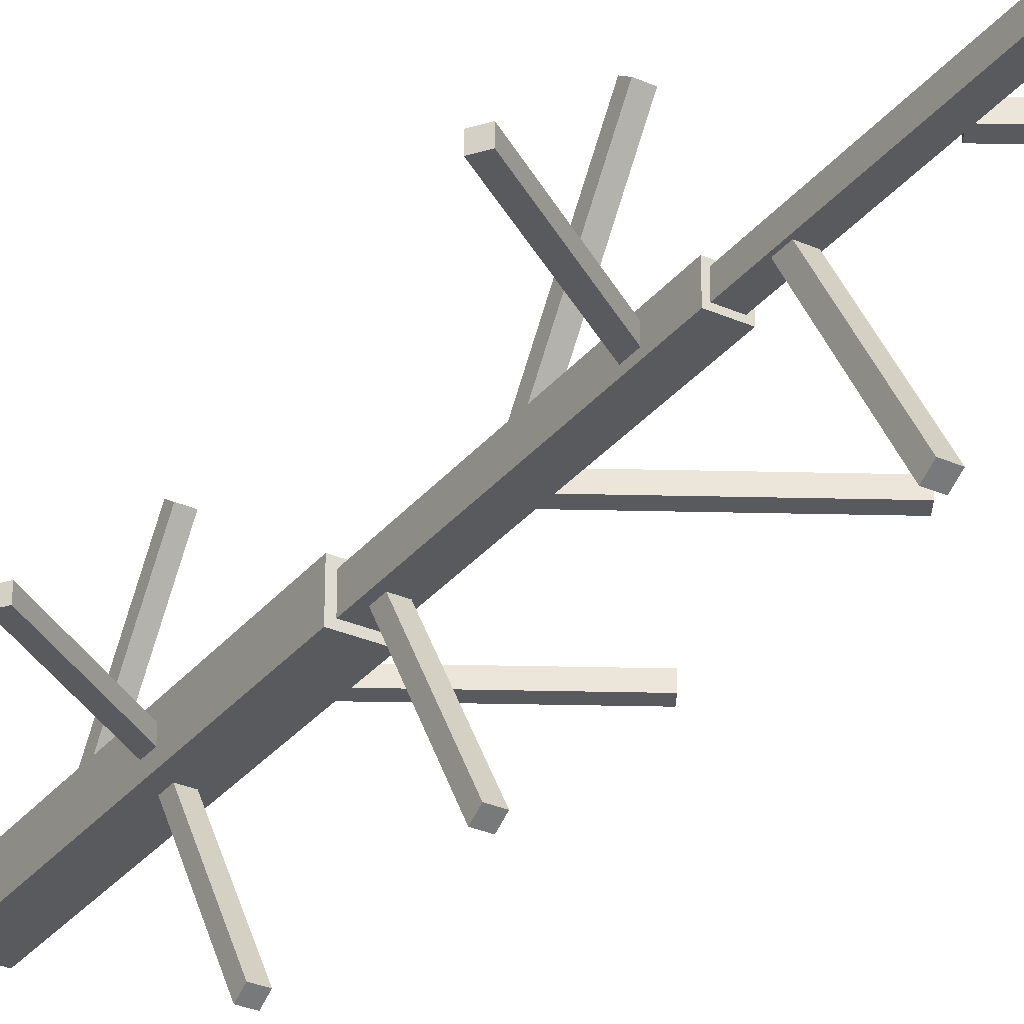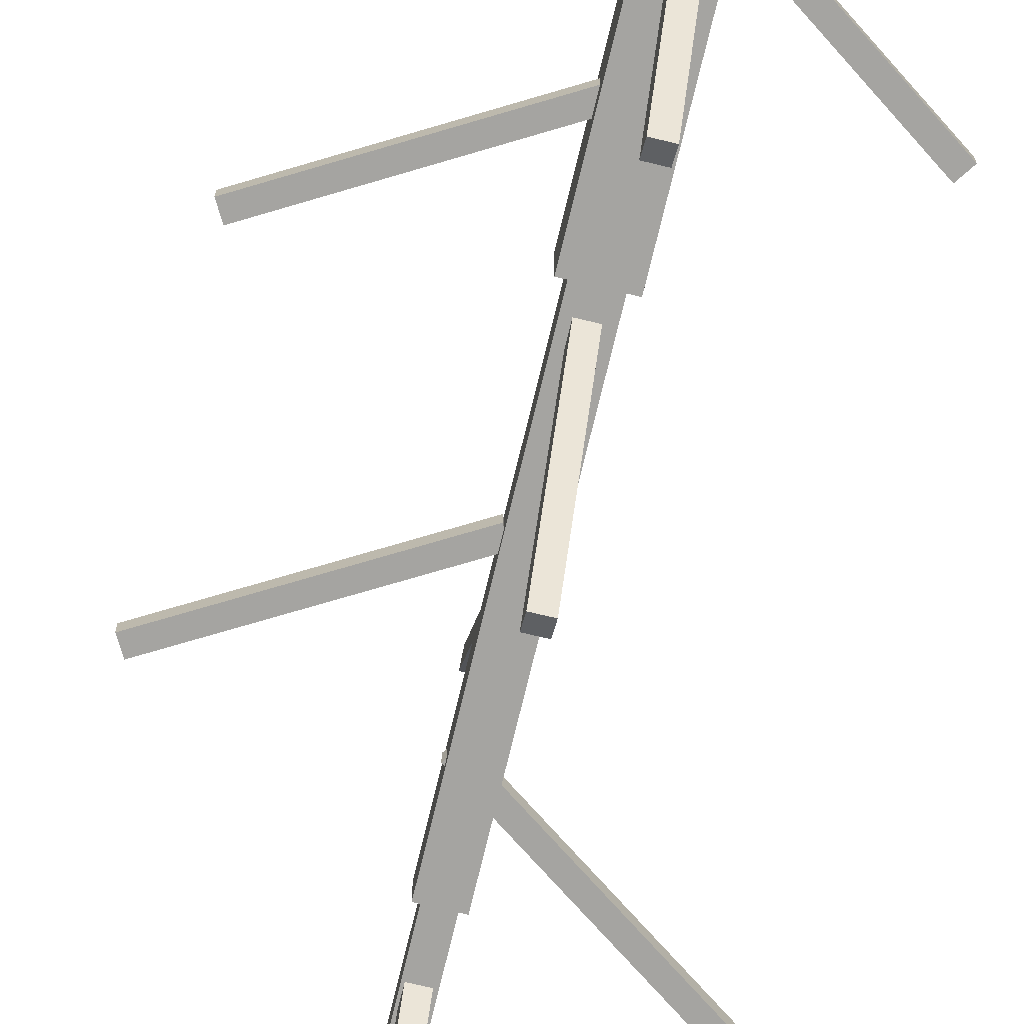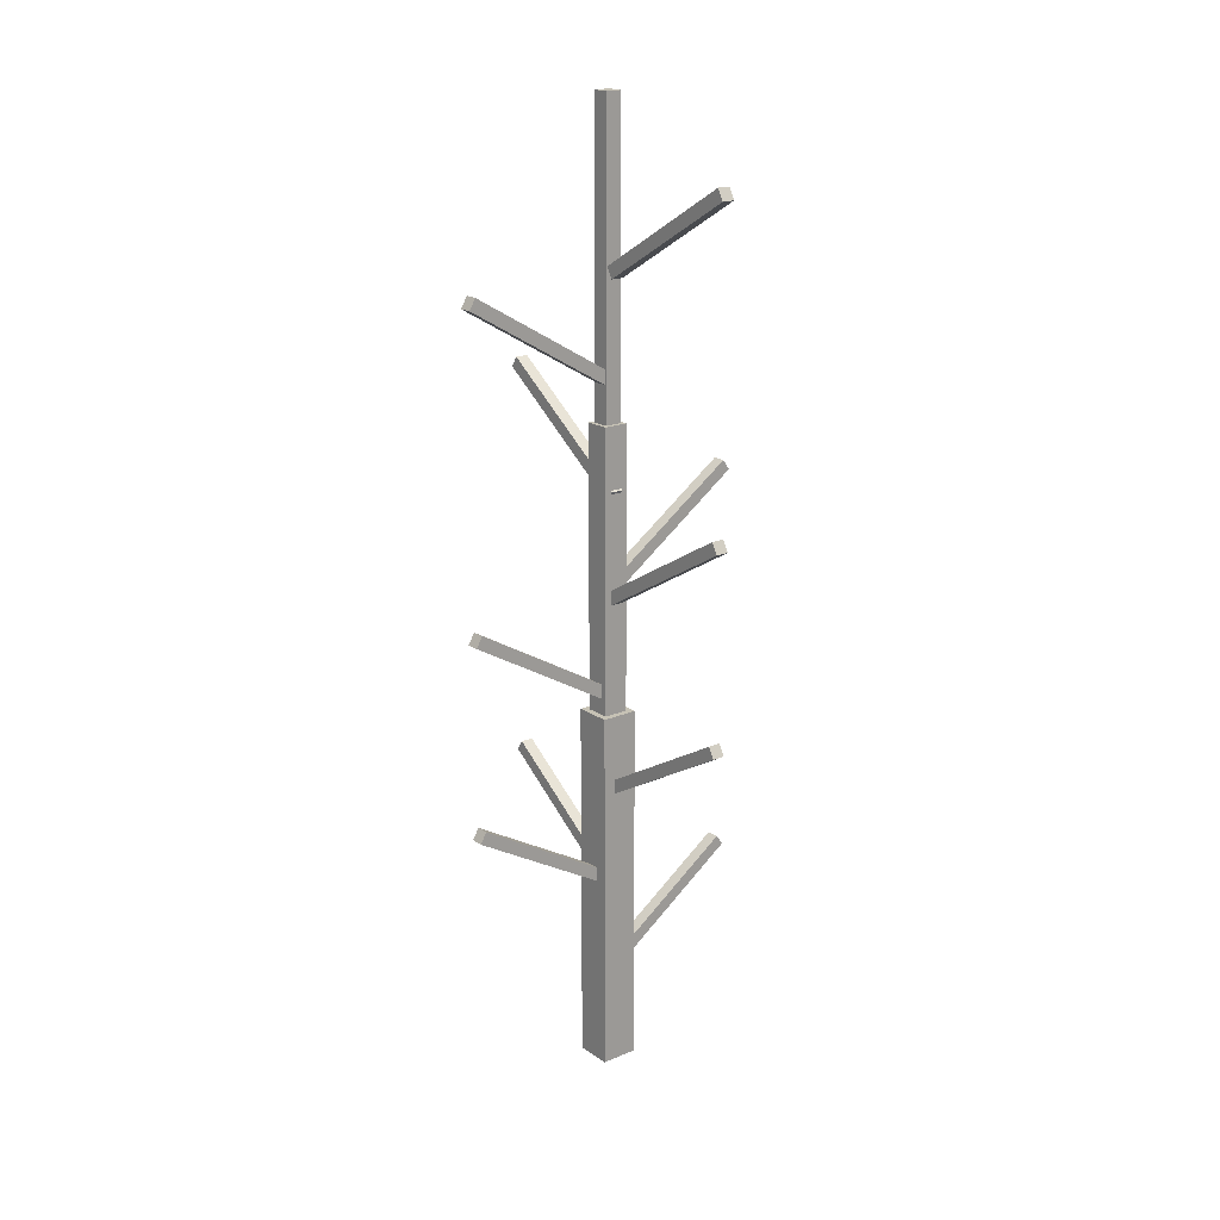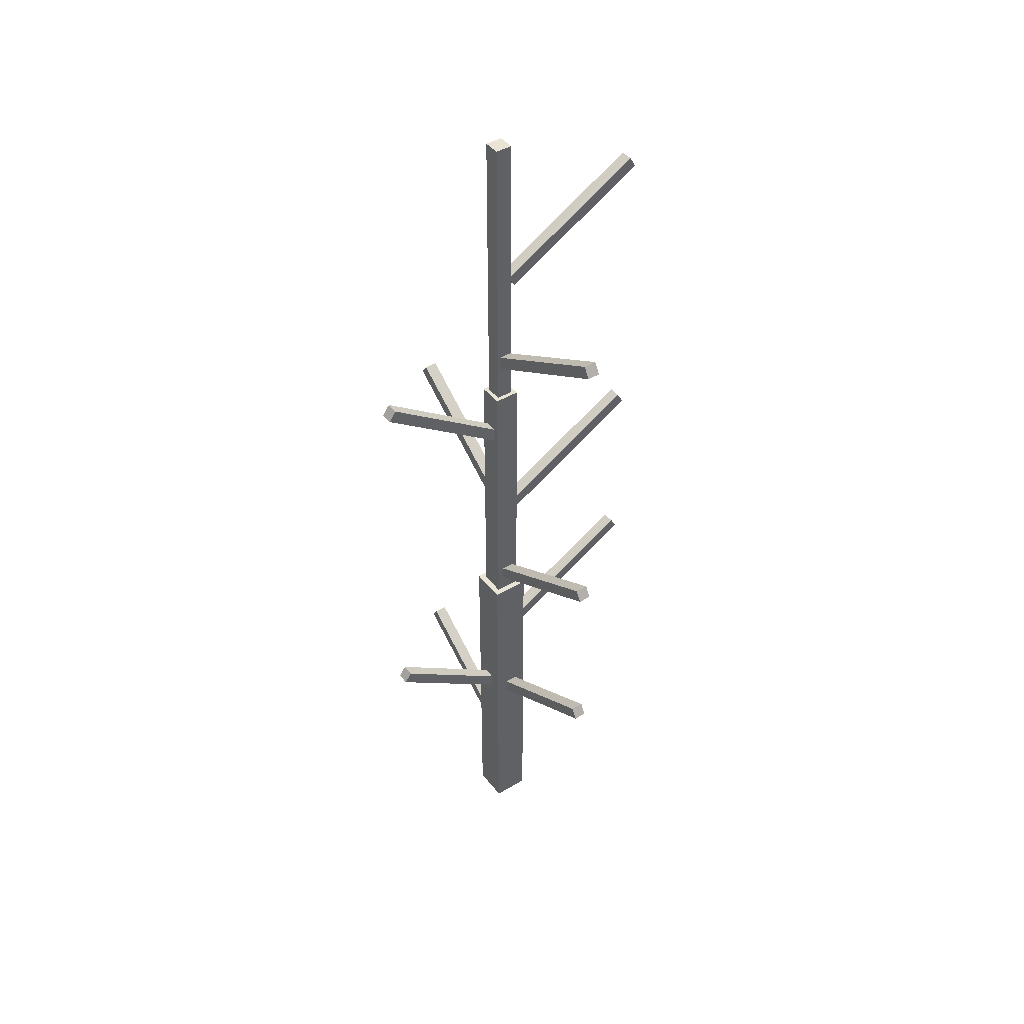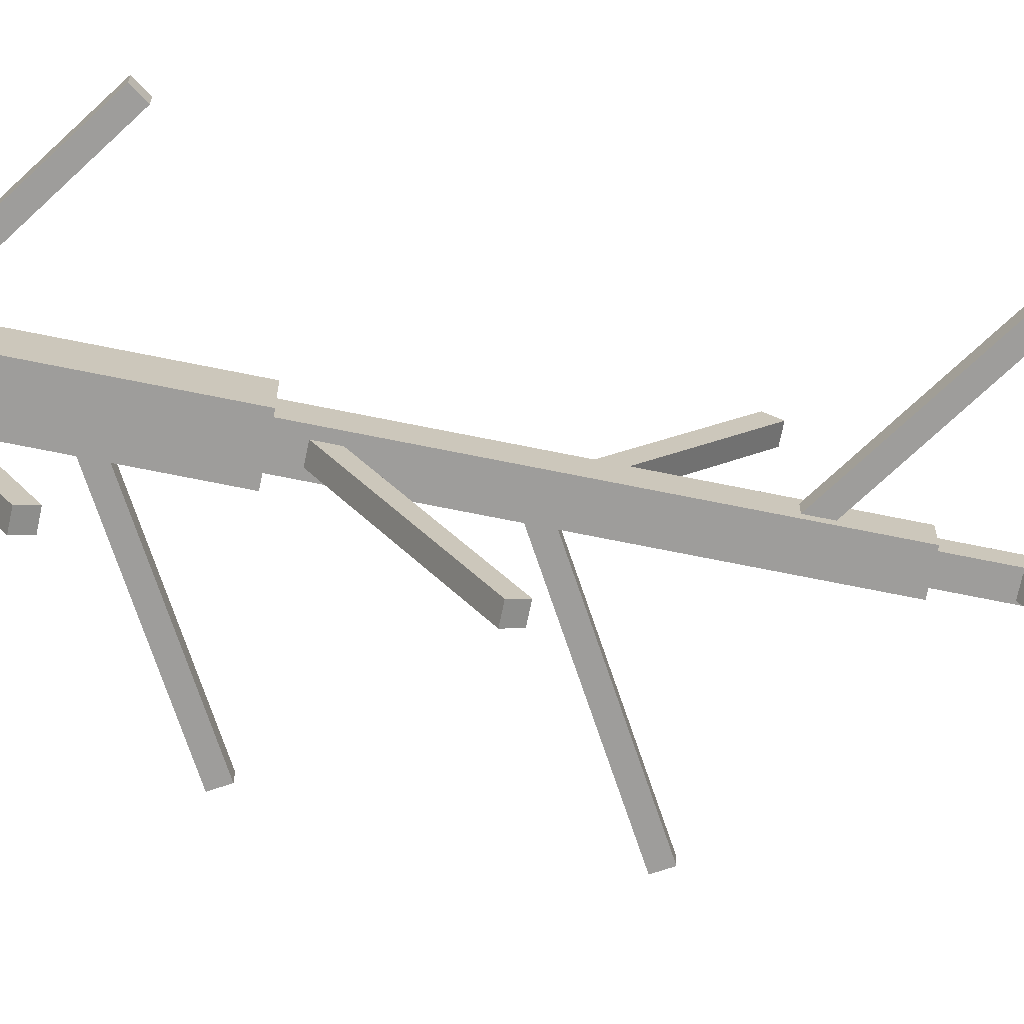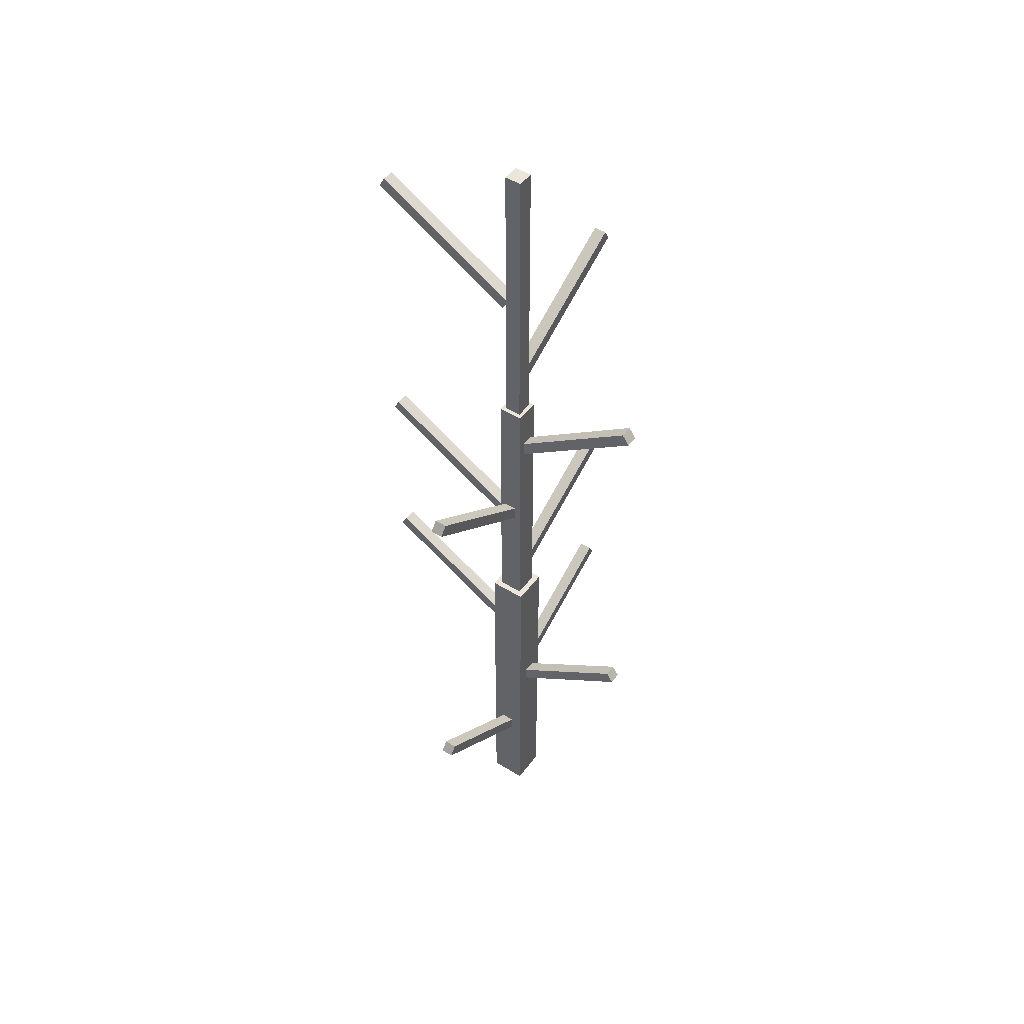
<metadata>
{"format":"obj","ext":"obj","renderer":"f3d","projection":"perspective","resolution":1024,"background":"white","views":[{"elev":-31.4,"azim":-31.9,"up":"+Y"},{"elev":-73.2,"azim":166.5,"up":"+Y"},{"elev":18.9,"azim":51.4,"up":"+Z"},{"elev":43.6,"azim":-35.1,"up":"+Z"},{"elev":-70.4,"azim":-101.5,"up":"+Y"},{"elev":48.3,"azim":-145.1,"up":"+Z"}]}
</metadata>
<code>
g Candyland_big_tree
v -1 -1 0
v 1 1 0
v -1 1 0
v 1 -1 0
v -1 -1 20
v 1 1 20
v 1 -1 20
v -1 1 20
v -1 -1 0
v 1 -1 20
v 1 -1 0
v -1 -1 20
v 1 -1 0
v 1 1 20
v 1 1 0
v 1 -1 20
v 1 1 0
v -1 1 20
v -1 1 0
v 1 1 20
v -1 1 0
v -1 -1 20
v -1 -1 0
v -1 1 20
v 0.3767 -0.3395 9.946
v 0.7662 0.3395 10.5
v 0.3767 0.3395 9.946
v 0.7662 -0.3395 10.5
v -7.522 -0.3395 15.48
v -7.133 0.3395 16.03
v -7.133 -0.3395 16.03
v -7.522 0.3395 15.48
v 0.3767 -0.3395 9.946
v -7.133 -0.3395 16.03
v 0.7662 -0.3395 10.5
v -7.522 -0.3395 15.48
v 0.7662 -0.3395 10.5
v -7.133 0.3395 16.03
v 0.7662 0.3395 10.5
v -7.133 -0.3395 16.03
v 0.7662 0.3395 10.5
v -7.522 0.3395 15.48
v 0.3767 0.3395 9.946
v -7.133 0.3395 16.03
v 0.3767 0.3395 9.946
v -7.522 -0.3395 15.48
v 0.3767 -0.3395 9.946
v -7.522 0.3395 15.48
v -0.3151 -0.1044 4.72
v 0.364 -0.4939 5.276
v 0.364 -0.1044 4.72
v -0.3151 -0.4939 5.276
v -0.3151 7.795 10.25
v 0.364 7.405 10.81
v -0.3151 7.405 10.81
v 0.364 7.795 10.25
v -0.3151 -0.1044 4.72
v -0.3151 7.405 10.81
v -0.3151 -0.4939 5.276
v -0.3151 7.795 10.25
v -0.3151 -0.4939 5.276
v 0.364 7.405 10.81
v 0.364 -0.4939 5.276
v -0.3151 7.405 10.81
v 0.364 -0.4939 5.276
v 0.364 7.795 10.25
v 0.364 -0.1044 4.72
v 0.364 7.405 10.81
v 0.364 -0.1044 4.72
v -0.3151 7.795 10.25
v -0.3151 -0.1044 4.72
v 0.364 7.795 10.25
v -0.3151 -0.1293 10.91
v 0.364 -0.4689 10.32
v 0.364 -0.1293 10.91
v -0.3151 -0.4689 10.32
v -0.3151 -8.095 15.51
v 0.364 -8.434 14.92
v -0.3151 -8.434 14.92
v 0.364 -8.095 15.51
v -0.3151 -0.1293 10.91
v -0.3151 -8.434 14.92
v -0.3151 -0.4689 10.32
v -0.3151 -8.095 15.51
v -0.3151 -0.4689 10.32
v 0.364 -8.434 14.92
v 0.364 -0.4689 10.32
v -0.3151 -8.434 14.92
v 0.364 -0.4689 10.32
v 0.364 -8.095 15.51
v 0.364 -0.1293 10.91
v 0.364 -8.434 14.92
v 0.364 -0.1293 10.91
v -0.3151 -8.095 15.51
v -0.3151 -0.1293 10.91
v 0.364 -8.095 15.51
v -0.3151 -0.1293 21.36
v 0.364 -0.4689 20.77
v 0.364 -0.1293 21.36
v -0.3151 -0.4689 20.77
v -0.3151 -8.095 25.96
v 0.364 -8.434 25.37
v -0.3151 -8.434 25.37
v 0.364 -8.095 25.96
v -0.3151 -0.1293 21.36
v -0.3151 -8.434 25.37
v -0.3151 -0.4689 20.77
v -0.3151 -8.095 25.96
v -0.3151 -0.4689 20.77
v 0.364 -8.434 25.37
v 0.364 -0.4689 20.77
v -0.3151 -8.434 25.37
v 0.364 -0.4689 20.77
v 0.364 -8.095 25.96
v 0.364 -0.1293 21.36
v 0.364 -8.434 25.37
v 0.364 -0.1293 21.36
v -0.3151 -8.095 25.96
v -0.3151 -0.1293 21.36
v 0.364 -8.095 25.96
v 0.4016 -0.3395 16.14
v 0.7412 0.3395 15.55
v 0.4016 0.3395 16.14
v 0.7412 -0.3395 15.55
v 8.367 -0.3395 20.74
v 8.706 0.3395 20.15
v 8.706 -0.3395 20.15
v 8.367 0.3395 20.74
v 0.4016 -0.3395 16.14
v 8.706 -0.3395 20.15
v 0.7412 -0.3395 15.55
v 8.367 -0.3395 20.74
v 0.7412 -0.3395 15.55
v 8.706 0.3395 20.15
v 0.7412 0.3395 15.55
v 8.706 -0.3395 20.15
v 0.7412 0.3395 15.55
v 8.367 0.3395 20.74
v 0.4016 0.3395 16.14
v 8.706 0.3395 20.15
v 0.4016 0.3395 16.14
v 8.367 -0.3395 20.74
v 0.4016 -0.3395 16.14
v 8.367 0.3395 20.74
v 0.4016 -0.3395 26.58
v 0.7412 0.3395 26
v 0.4016 0.3395 26.58
v 0.7412 -0.3395 26
v 8.367 -0.3395 31.18
v 8.706 0.3395 30.59
v 8.706 -0.3395 30.59
v 8.367 0.3395 31.18
v 0.4016 -0.3395 26.58
v 8.706 -0.3395 30.59
v 0.7412 -0.3395 26
v 8.367 -0.3395 31.18
v 0.7412 -0.3395 26
v 8.706 0.3395 30.59
v 0.7412 0.3395 26
v 8.706 -0.3395 30.59
v 0.7412 0.3395 26
v 8.367 0.3395 31.18
v 0.4016 0.3395 26.58
v 8.706 0.3395 30.59
v 0.4016 0.3395 26.58
v 8.367 -0.3395 31.18
v 0.4016 -0.3395 26.58
v 8.367 0.3395 31.18
v -0.3151 -0.1044 26.15
v 0.364 -0.4939 26.7
v 0.364 -0.1044 26.15
v -0.3151 -0.4939 26.7
v -0.3151 7.795 31.68
v 0.364 7.405 32.24
v -0.3151 7.405 32.24
v 0.364 7.795 31.68
v -0.3151 -0.1044 26.15
v -0.3151 7.405 32.24
v -0.3151 -0.4939 26.7
v -0.3151 7.795 31.68
v -0.3151 -0.4939 26.7
v 0.364 7.405 32.24
v 0.364 -0.4939 26.7
v -0.3151 7.405 32.24
v 0.364 -0.4939 26.7
v 0.364 7.795 31.68
v 0.364 -0.1044 26.15
v 0.364 7.405 32.24
v 0.364 -0.1044 26.15
v -0.3151 7.795 31.68
v -0.3151 -0.1044 26.15
v 0.364 7.795 31.68
v 0.3767 -0.3395 31.37
v 0.7662 0.3395 31.93
v 0.3767 0.3395 31.37
v 0.7662 -0.3395 31.93
v -7.522 -0.3395 36.91
v -7.133 0.3395 37.46
v -7.133 -0.3395 37.46
v -7.522 0.3395 36.91
v 0.3767 -0.3395 31.37
v -7.133 -0.3395 37.46
v 0.7662 -0.3395 31.93
v -7.522 -0.3395 36.91
v 0.7662 -0.3395 31.93
v -7.133 0.3395 37.46
v 0.7662 0.3395 31.93
v -7.133 -0.3395 37.46
v 0.7662 0.3395 31.93
v -7.522 0.3395 36.91
v 0.3767 0.3395 31.37
v -7.133 0.3395 37.46
v 0.3767 0.3395 31.37
v -7.522 -0.3395 36.91
v 0.3767 -0.3395 31.37
v -7.522 0.3395 36.91
v -0.675 -0.675 15.29
v 0.675 0.675 15.29
v -0.675 0.675 15.29
v 0.675 -0.675 15.29
v -0.675 -0.675 35.29
v 0.675 0.675 35.29
v 0.675 -0.675 35.29
v -0.675 0.675 35.29
v -0.675 -0.675 15.29
v 0.675 -0.675 35.29
v 0.675 -0.675 15.29
v -0.675 -0.675 35.29
v 0.675 -0.675 15.29
v 0.675 0.675 35.29
v 0.675 0.675 15.29
v 0.675 -0.675 35.29
v 0.675 0.675 15.29
v -0.675 0.675 35.29
v -0.675 0.675 15.29
v 0.675 0.675 35.29
v -0.675 0.675 15.29
v -0.675 -0.675 35.29
v -0.675 -0.675 15.29
v -0.675 0.675 35.29
v -0.3151 -0.1293 37.93
v 0.364 -0.4689 37.34
v 0.364 -0.1293 37.93
v -0.3151 -0.4689 37.34
v -0.3151 -8.095 42.53
v 0.364 -8.434 41.94
v -0.3151 -8.434 41.94
v 0.364 -8.095 42.53
v -0.3151 -0.1293 37.93
v -0.3151 -8.434 41.94
v -0.3151 -0.4689 37.34
v -0.3151 -8.095 42.53
v -0.3151 -0.4689 37.34
v 0.364 -8.434 41.94
v 0.364 -0.4689 37.34
v -0.3151 -8.434 41.94
v 0.364 -0.4689 37.34
v 0.364 -8.095 42.53
v 0.364 -0.1293 37.93
v 0.364 -8.434 41.94
v 0.364 -0.1293 37.93
v -0.3151 -8.095 42.53
v -0.3151 -0.1293 37.93
v 0.364 -8.095 42.53
v -0.4535 -0.4535 31.41
v 0.4535 0.4535 31.41
v -0.4535 0.4535 31.41
v 0.4535 -0.4535 31.41
v -0.4535 -0.4535 51.41
v 0.4535 0.4535 51.41
v 0.4535 -0.4535 51.41
v -0.4535 0.4535 51.41
v -0.4535 -0.4535 31.41
v 0.4535 -0.4535 51.41
v 0.4535 -0.4535 31.41
v -0.4535 -0.4535 51.41
v 0.4535 -0.4535 31.41
v 0.4535 0.4535 51.41
v 0.4535 0.4535 31.41
v 0.4535 -0.4535 51.41
v 0.4535 0.4535 31.41
v -0.4535 0.4535 51.41
v -0.4535 0.4535 31.41
v 0.4535 0.4535 51.41
v -0.4535 0.4535 31.41
v -0.4535 -0.4535 51.41
v -0.4535 -0.4535 31.41
v -0.4535 0.4535 51.41
v 0.4016 -0.3395 43.16
v 0.7412 0.3395 42.57
v 0.4016 0.3395 43.16
v 0.7412 -0.3395 42.57
v 8.367 -0.3395 47.75
v 8.706 0.3395 47.17
v 8.706 -0.3395 47.17
v 8.367 0.3395 47.75
v 0.4016 -0.3395 43.16
v 8.706 -0.3395 47.17
v 0.7412 -0.3395 42.57
v 8.367 -0.3395 47.75
v 0.7412 -0.3395 42.57
v 8.706 0.3395 47.17
v 0.7412 0.3395 42.57
v 8.706 -0.3395 47.17
v 0.7412 0.3395 42.57
v 8.367 0.3395 47.75
v 0.4016 0.3395 43.16
v 8.706 0.3395 47.17
v 0.4016 0.3395 43.16
v 8.367 -0.3395 47.75
v 0.4016 -0.3395 43.16
v 8.367 0.3395 47.75
g Candyland_big_tree_0
f 3 2 1
f 4 1 2
f 7 6 5
f 8 5 6
f 11 10 9
f 12 9 10
f 15 14 13
f 16 13 14
f 19 18 17
f 20 17 18
f 23 22 21
f 24 21 22
f 27 26 25
f 28 25 26
f 31 30 29
f 32 29 30
f 35 34 33
f 36 33 34
f 39 38 37
f 40 37 38
f 43 42 41
f 44 41 42
f 47 46 45
f 48 45 46
f 51 50 49
f 52 49 50
f 55 54 53
f 56 53 54
f 59 58 57
f 60 57 58
f 63 62 61
f 64 61 62
f 67 66 65
f 68 65 66
f 71 70 69
f 72 69 70
f 75 74 73
f 76 73 74
f 79 78 77
f 80 77 78
f 83 82 81
f 84 81 82
f 87 86 85
f 88 85 86
f 91 90 89
f 92 89 90
f 95 94 93
f 96 93 94
f 99 98 97
f 100 97 98
f 103 102 101
f 104 101 102
f 107 106 105
f 108 105 106
f 111 110 109
f 112 109 110
f 115 114 113
f 116 113 114
f 119 118 117
f 120 117 118
f 123 122 121
f 124 121 122
f 127 126 125
f 128 125 126
f 131 130 129
f 132 129 130
f 135 134 133
f 136 133 134
f 139 138 137
f 140 137 138
f 143 142 141
f 144 141 142
f 147 146 145
f 148 145 146
f 151 150 149
f 152 149 150
f 155 154 153
f 156 153 154
f 159 158 157
f 160 157 158
f 163 162 161
f 164 161 162
f 167 166 165
f 168 165 166
f 171 170 169
f 172 169 170
f 175 174 173
f 176 173 174
f 179 178 177
f 180 177 178
f 183 182 181
f 184 181 182
f 187 186 185
f 188 185 186
f 191 190 189
f 192 189 190
f 195 194 193
f 196 193 194
f 199 198 197
f 200 197 198
f 203 202 201
f 204 201 202
f 207 206 205
f 208 205 206
f 211 210 209
f 212 209 210
f 215 214 213
f 216 213 214
f 219 218 217
f 220 217 218
f 223 222 221
f 224 221 222
f 227 226 225
f 228 225 226
f 231 230 229
f 232 229 230
f 235 234 233
f 236 233 234
f 239 238 237
f 240 237 238
f 243 242 241
f 244 241 242
f 247 246 245
f 248 245 246
f 251 250 249
f 252 249 250
f 255 254 253
f 256 253 254
f 259 258 257
f 260 257 258
f 263 262 261
f 264 261 262
f 267 266 265
f 268 265 266
f 271 270 269
f 272 269 270
f 275 274 273
f 276 273 274
f 279 278 277
f 280 277 278
f 283 282 281
f 284 281 282
f 287 286 285
f 288 285 286
f 291 290 289
f 292 289 290
f 295 294 293
f 296 293 294
f 299 298 297
f 300 297 298
f 303 302 301
f 304 301 302
f 307 306 305
f 308 305 306
f 311 310 309
f 312 309 310

</code>
